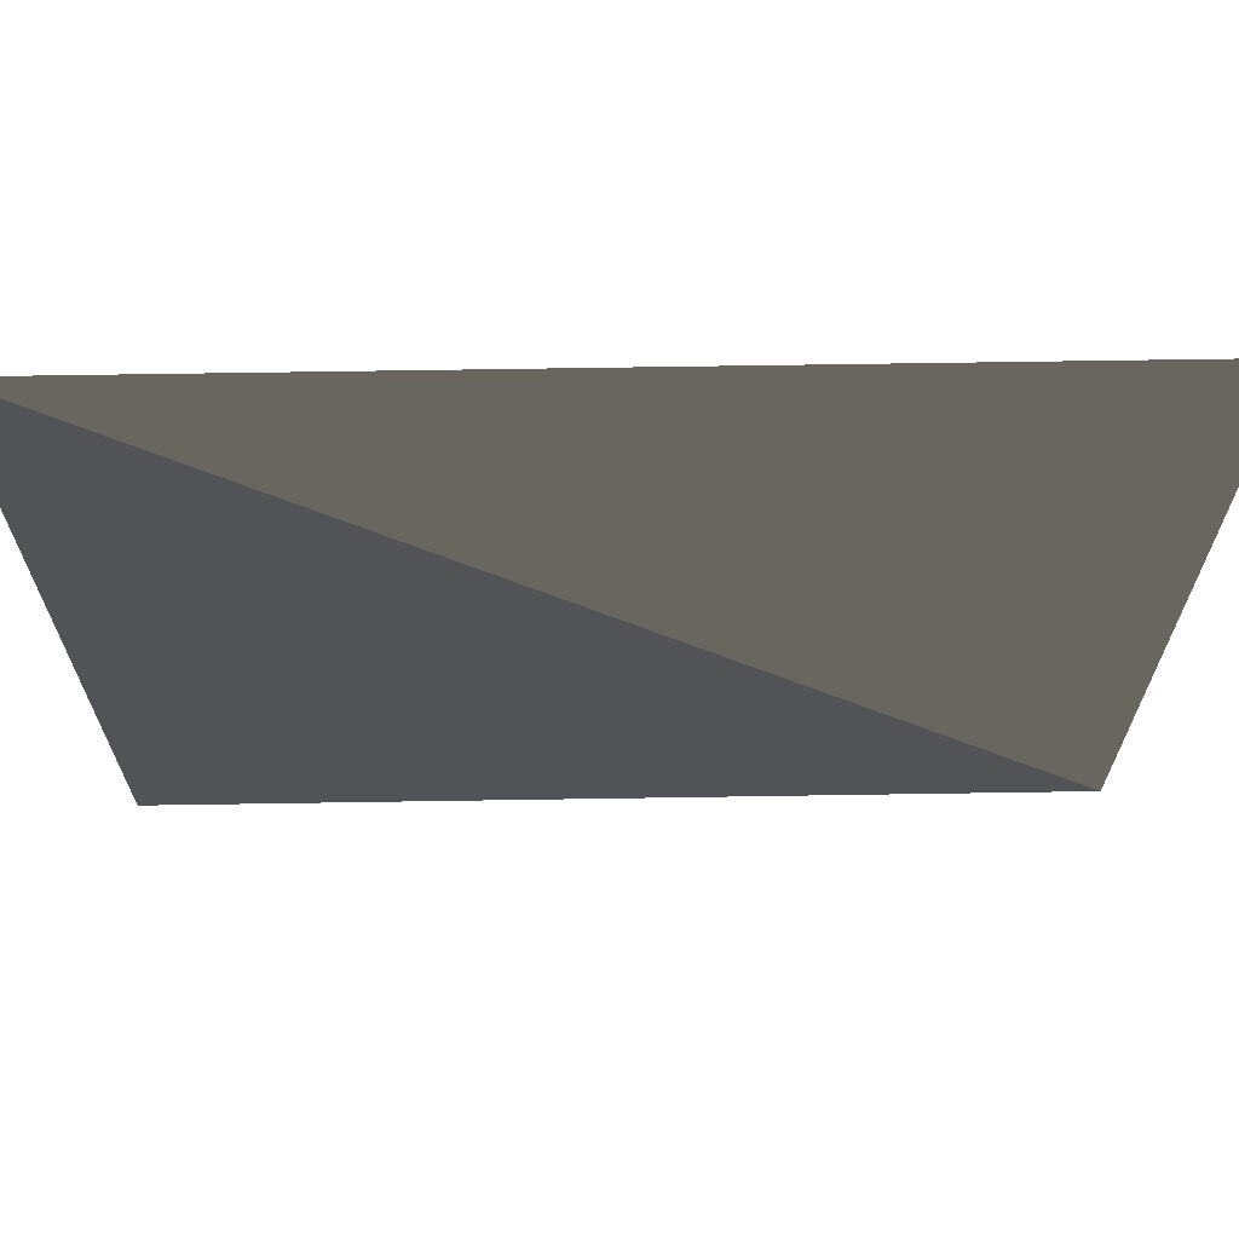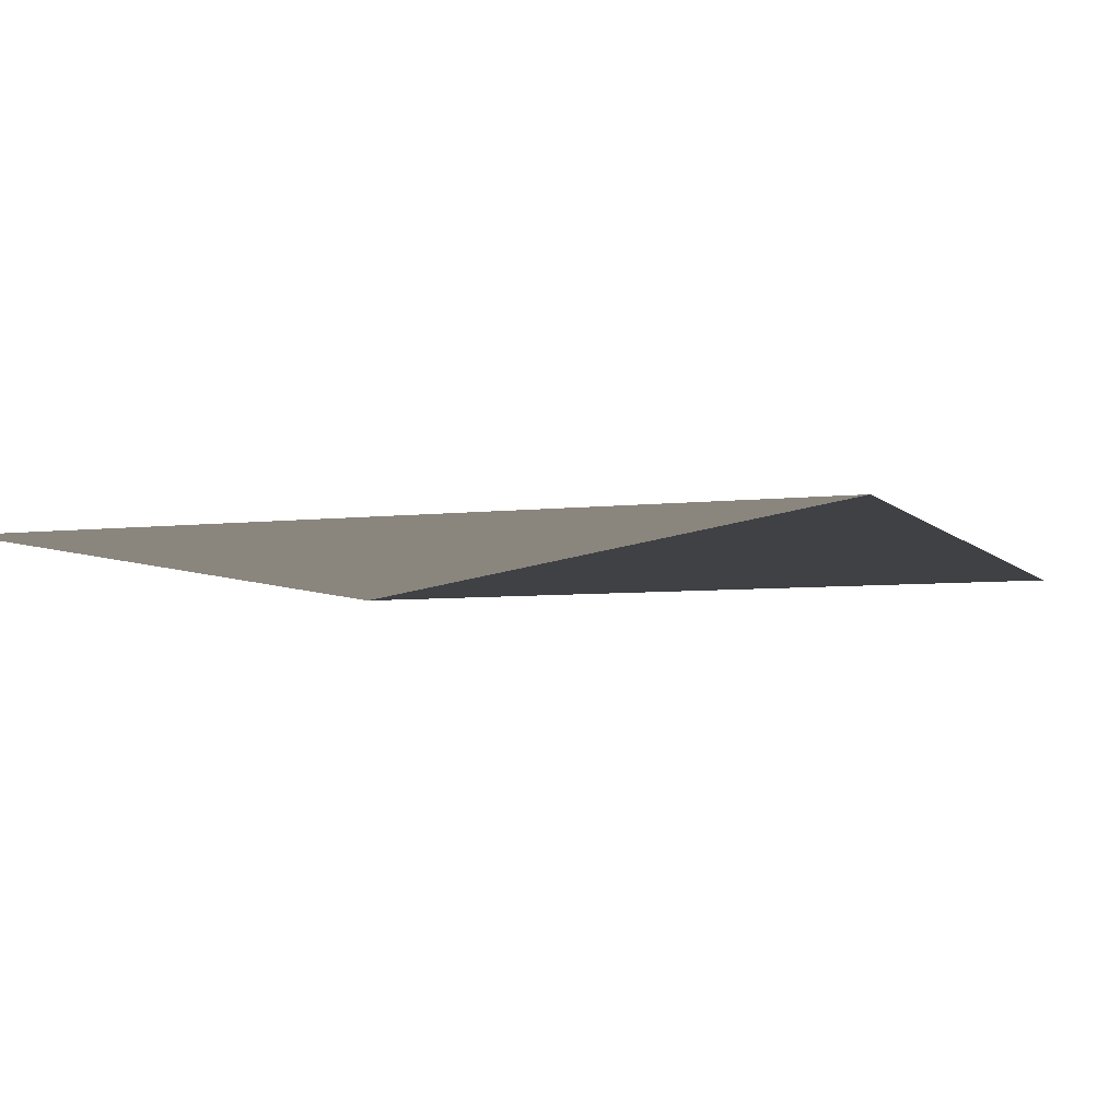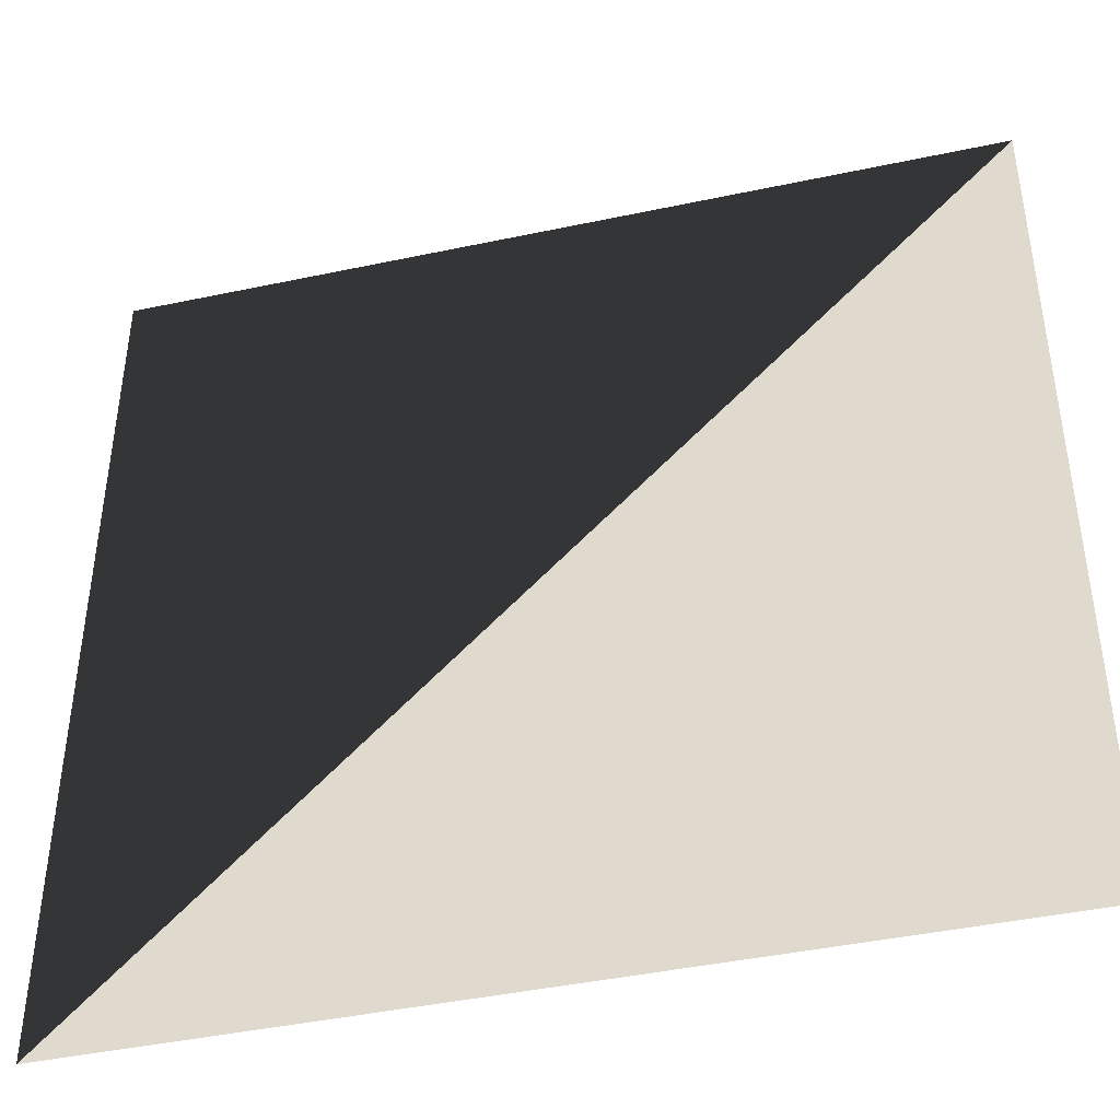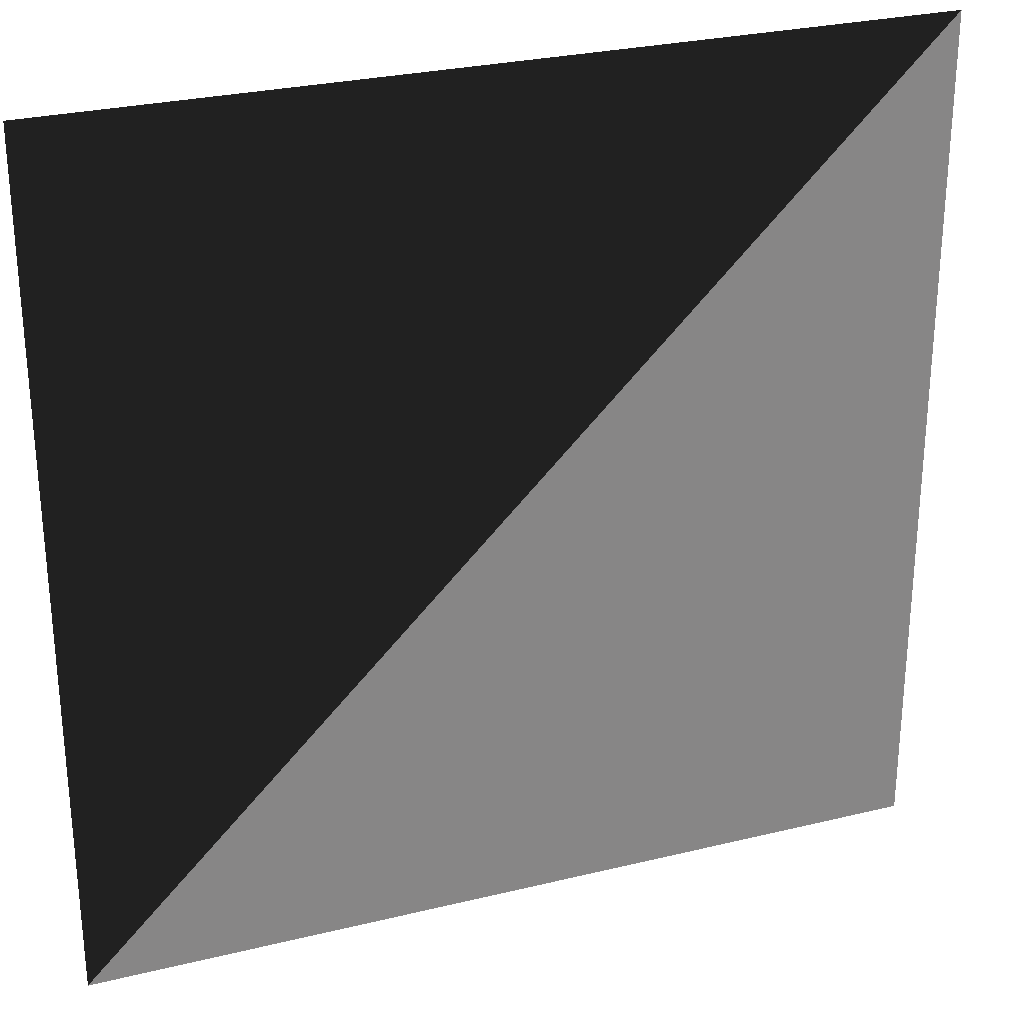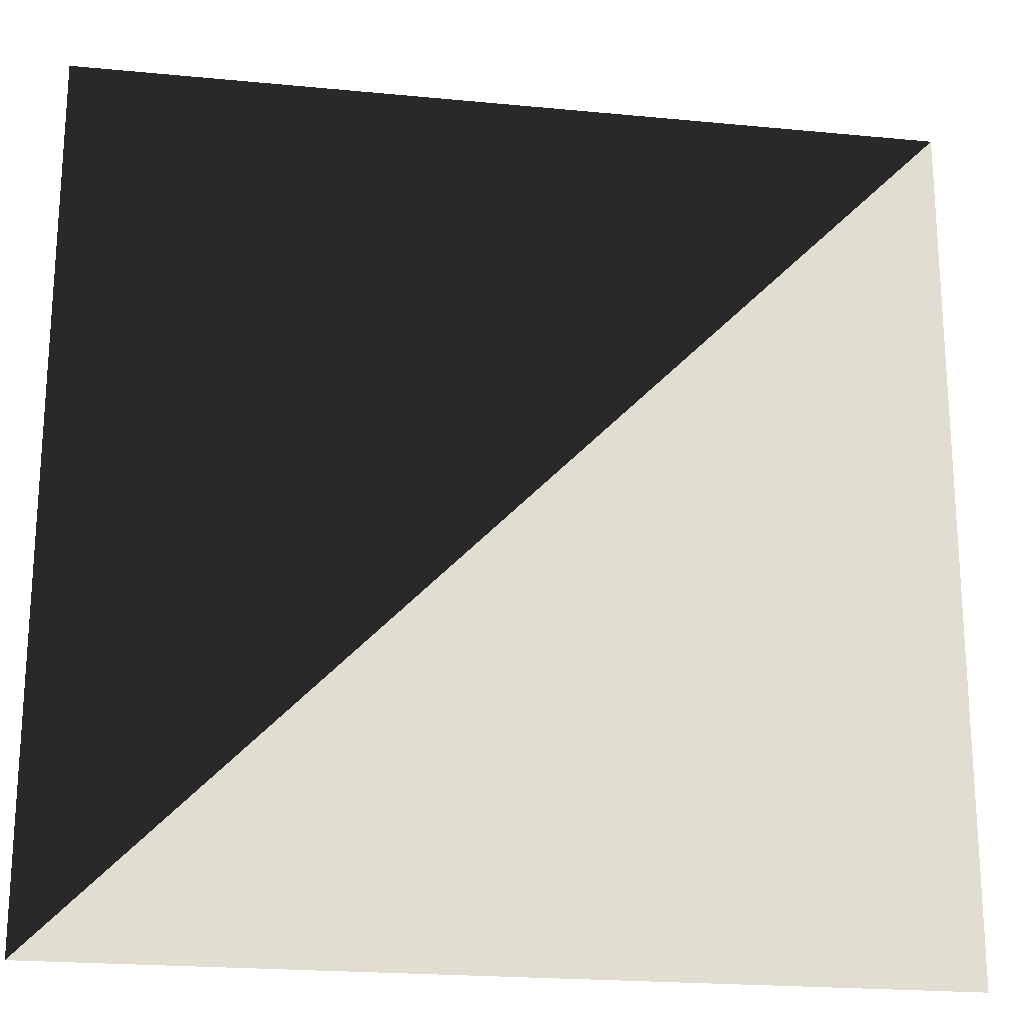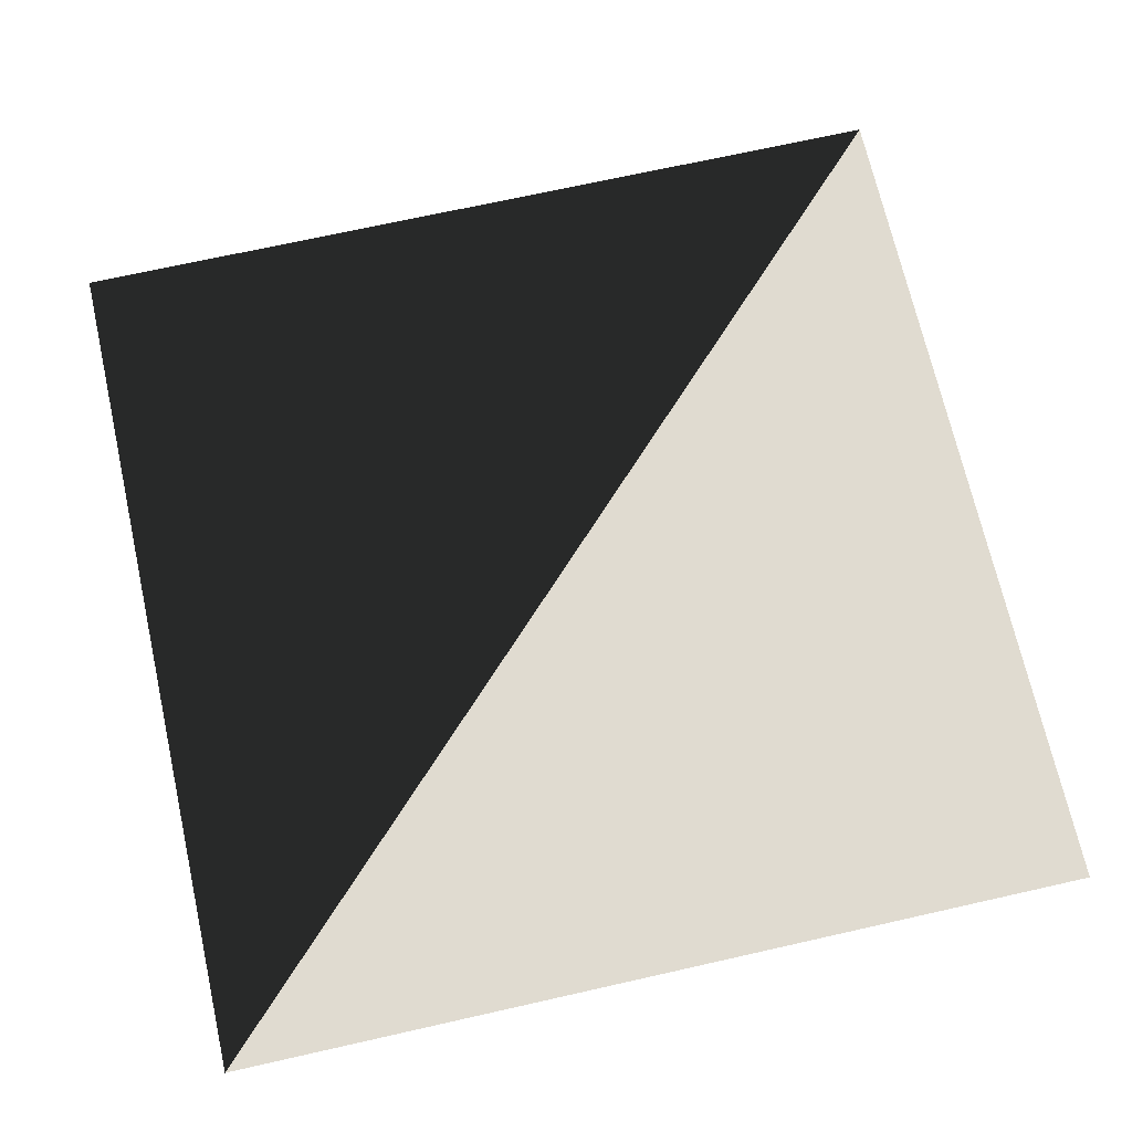
<metadata>
{"format":"obj","ext":"obj","renderer":"f3d","projection":"perspective","resolution":1024,"background":"white","views":[{"elev":68.2,"azim":179.1,"up":"+Y"},{"elev":-5.4,"azim":-69.0,"up":"+Z"},{"elev":-42.9,"azim":14.2,"up":"+Y"},{"elev":27.9,"azim":-20.4,"up":"+Y"},{"elev":-21.2,"azim":-9.8,"up":"+Y"},{"elev":70.0,"azim":-12.7,"up":"+Z"}]}
</metadata>
<code>
v -0.5  -0.5  0
v  0.5  -0.5  0
v -0.5   0.5  0
v  0.5   0.5  0
f 1 2 4
f 1 3 4

</code>
